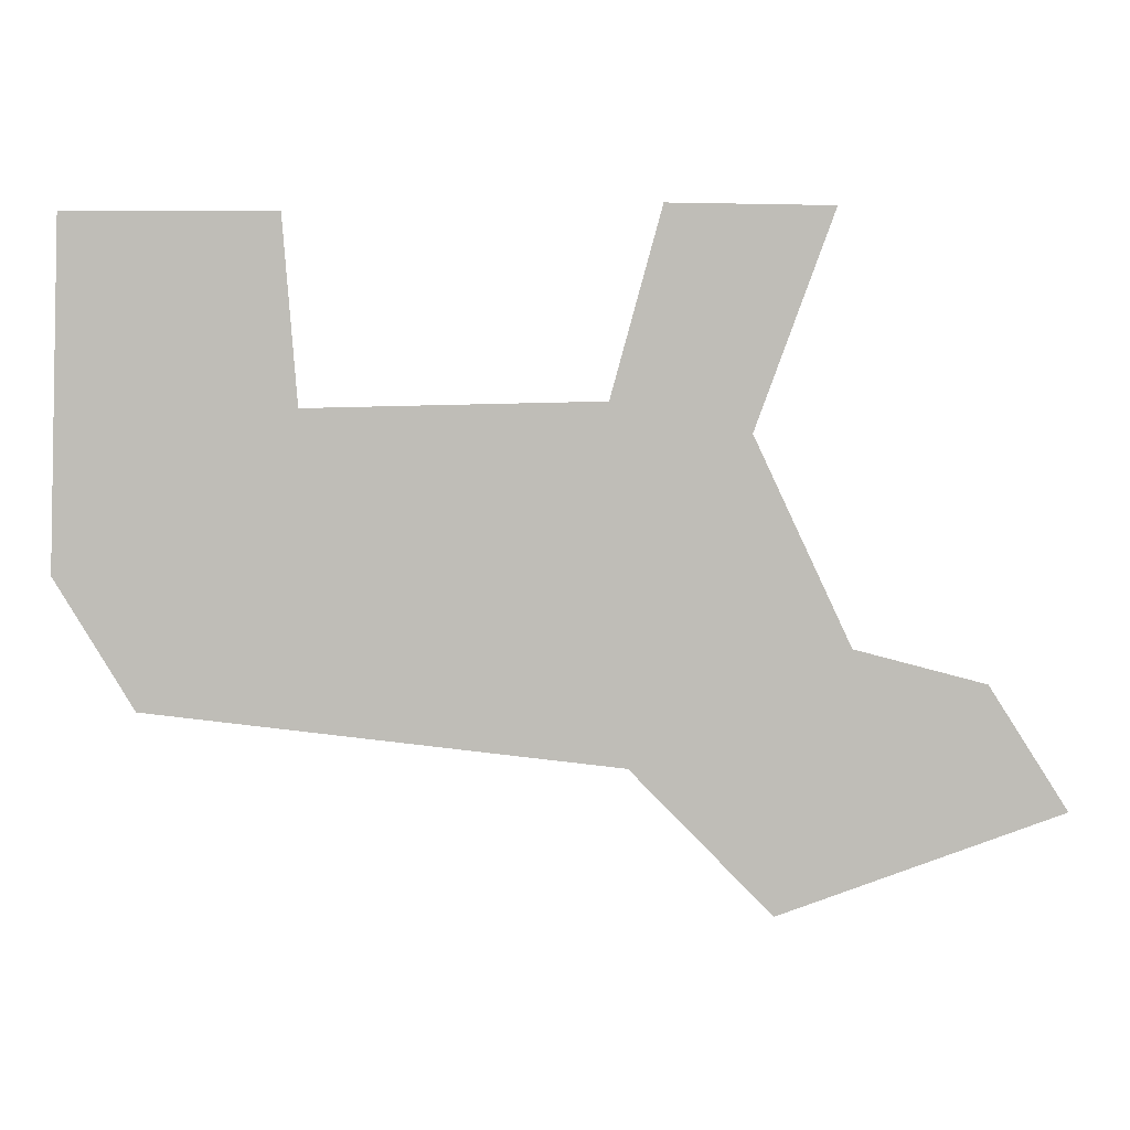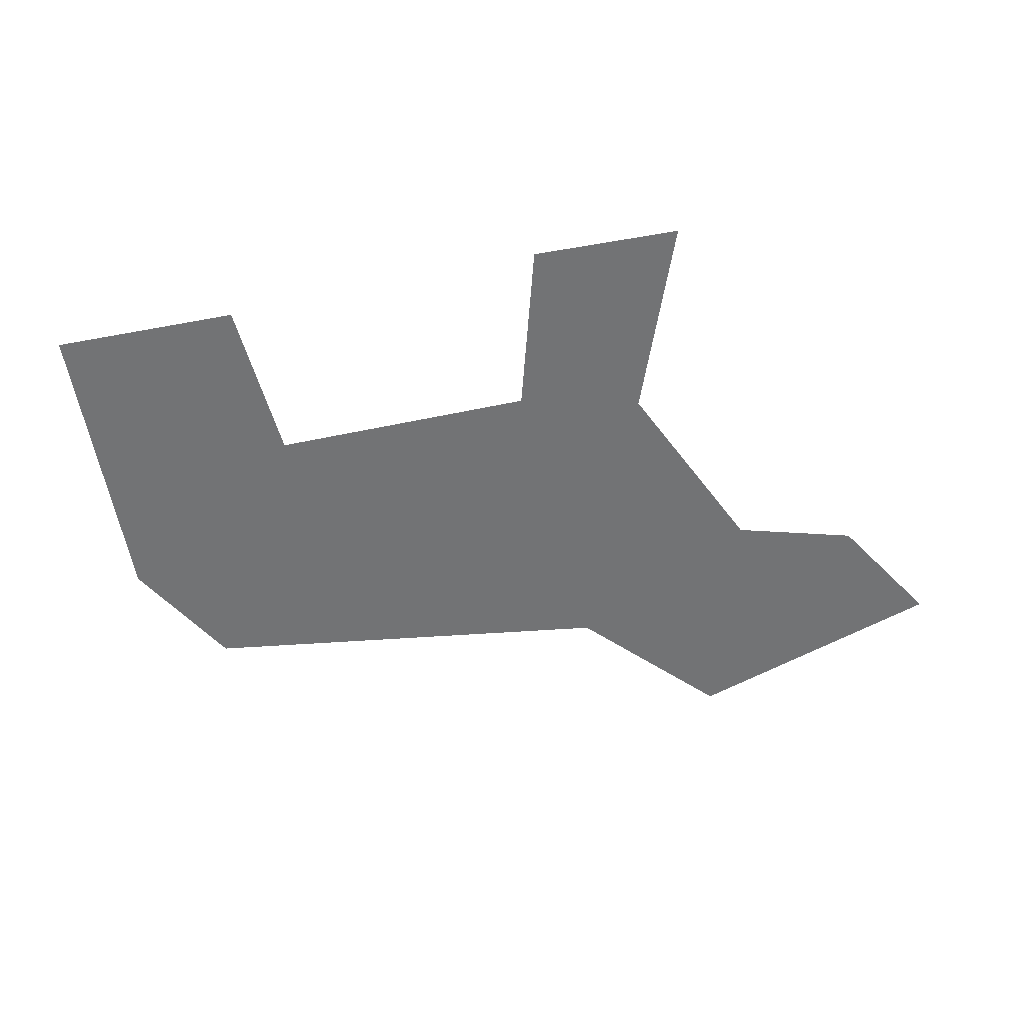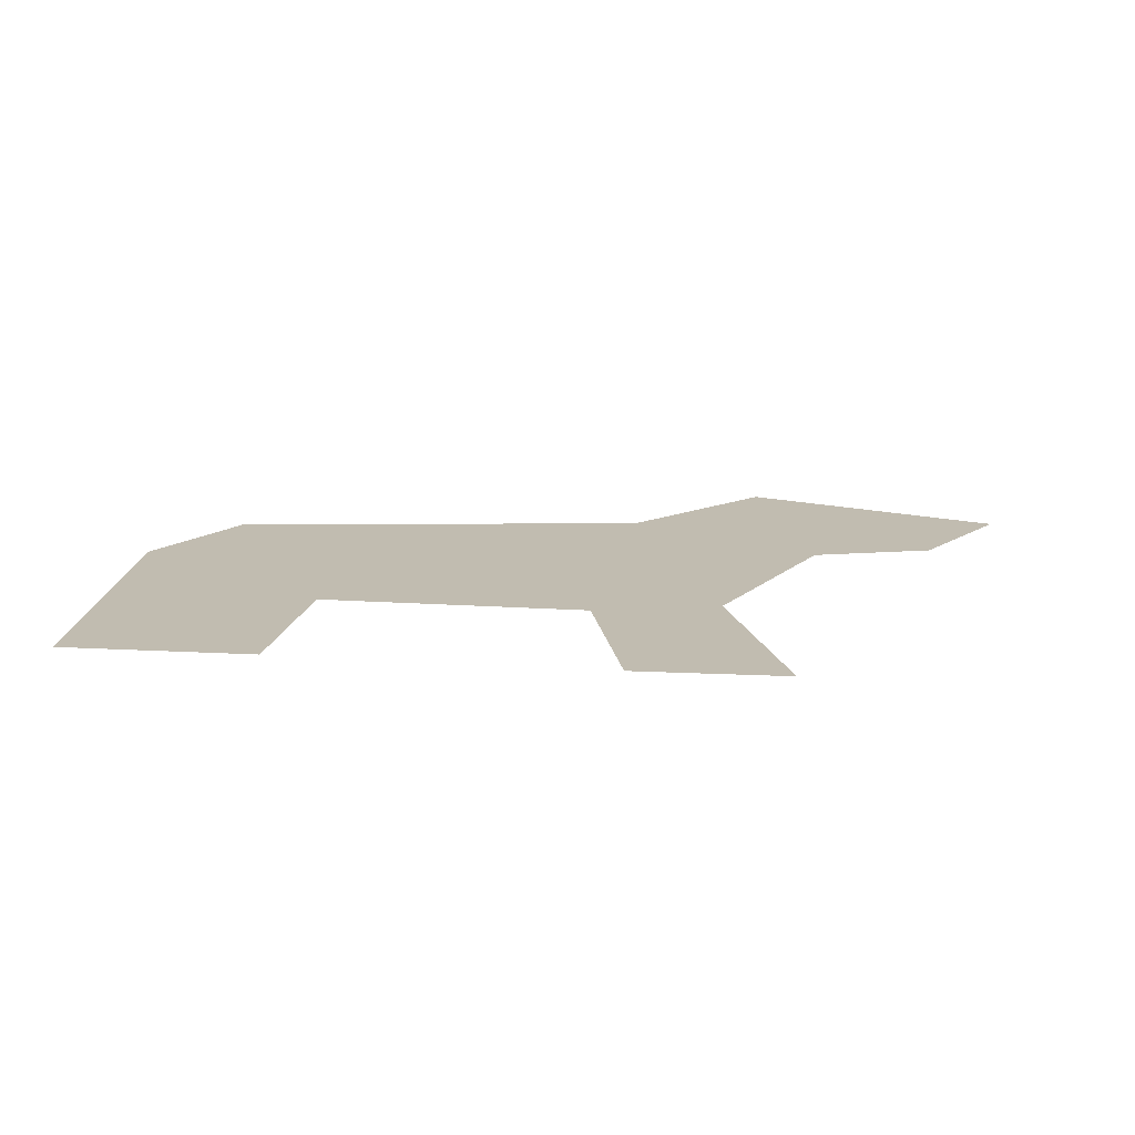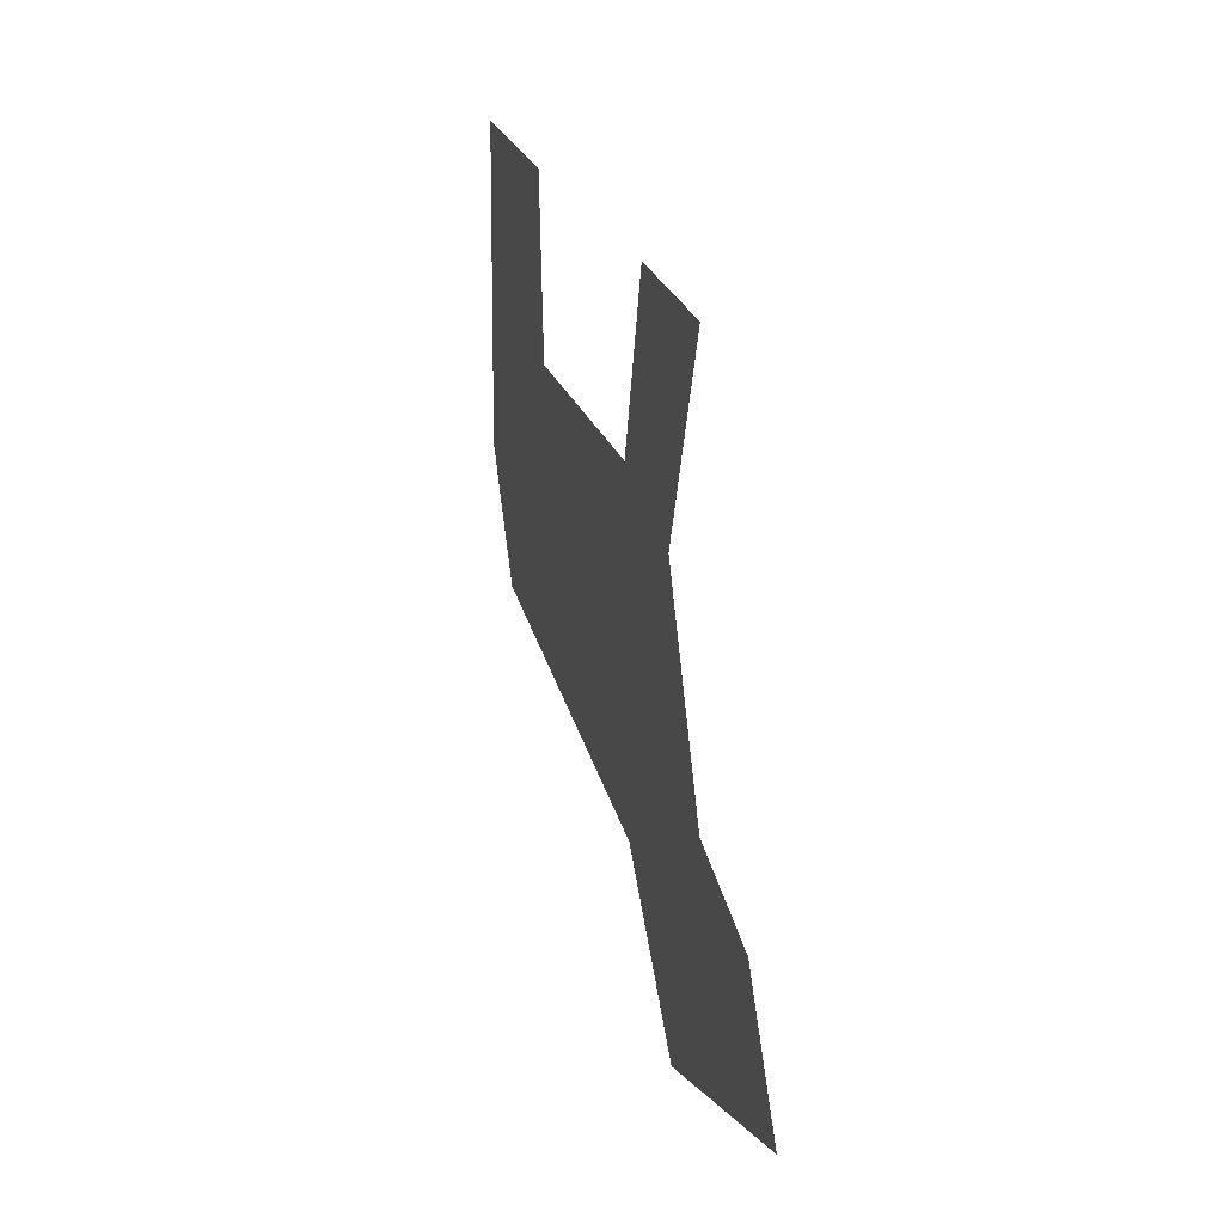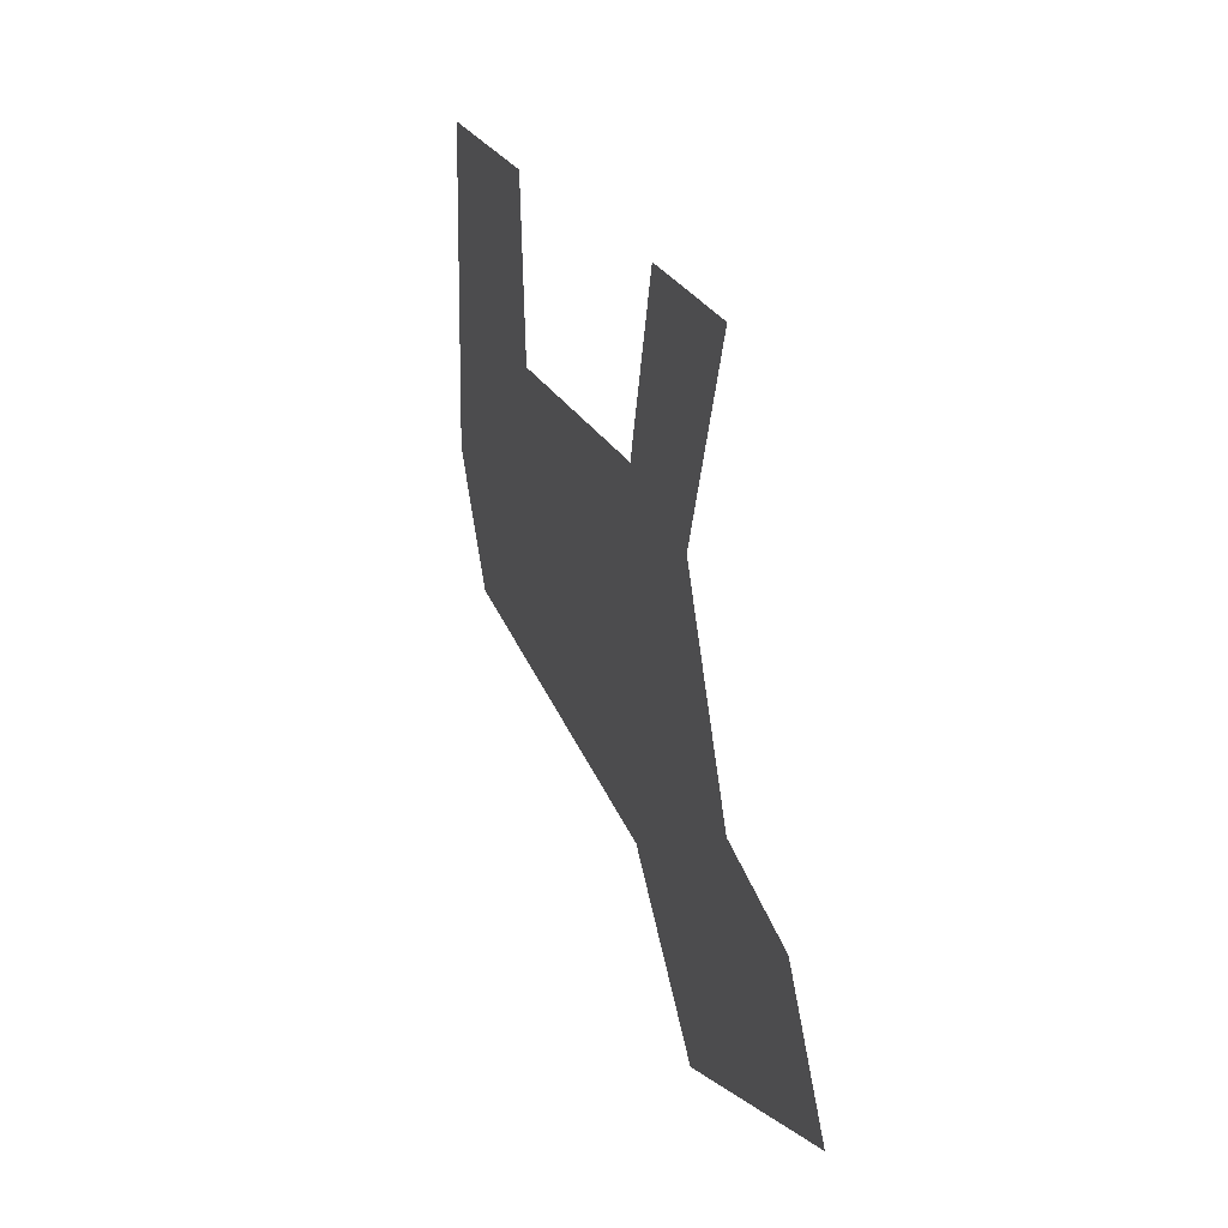
<metadata>
{"format":"obj","ext":"obj","renderer":"f3d","projection":"perspective","resolution":1024,"background":"white","views":[{"elev":5.1,"azim":178.4,"up":"+Y"},{"elev":-55.8,"azim":-168.9,"up":"+Z"},{"elev":16.4,"azim":-173.6,"up":"+Z"},{"elev":23.1,"azim":-104.7,"up":"+Y"},{"elev":23.3,"azim":-109.0,"up":"+Y"}]}
</metadata>
<code>
v -0.3833 0.5165 -0
v -0.8107 -0.392 0
v -0.4872 -1.538 0
v 0.1362 -0.8984 0
v -1.389 -0.5449 0
v 2.201 -0.6481 0
v -1.741 -1.094 0
v -0.7304 1.463 -0
v 2.492 1.437 -0
v 2.545 -0.07316 0
v -0.007019 1.473 -0
v 1.573 1.436 -0
v 1.51 0.6237 0
v 0.218 0.6519 0
f 3 7 5
f 3 5 2
f 4 3 2
f 4 2 1
f 11 1 8
f 14 1 11
f 4 1 14
f 6 4 14
f 6 14 13
f 10 6 13
f 9 10 13
f 12 9 13

</code>
